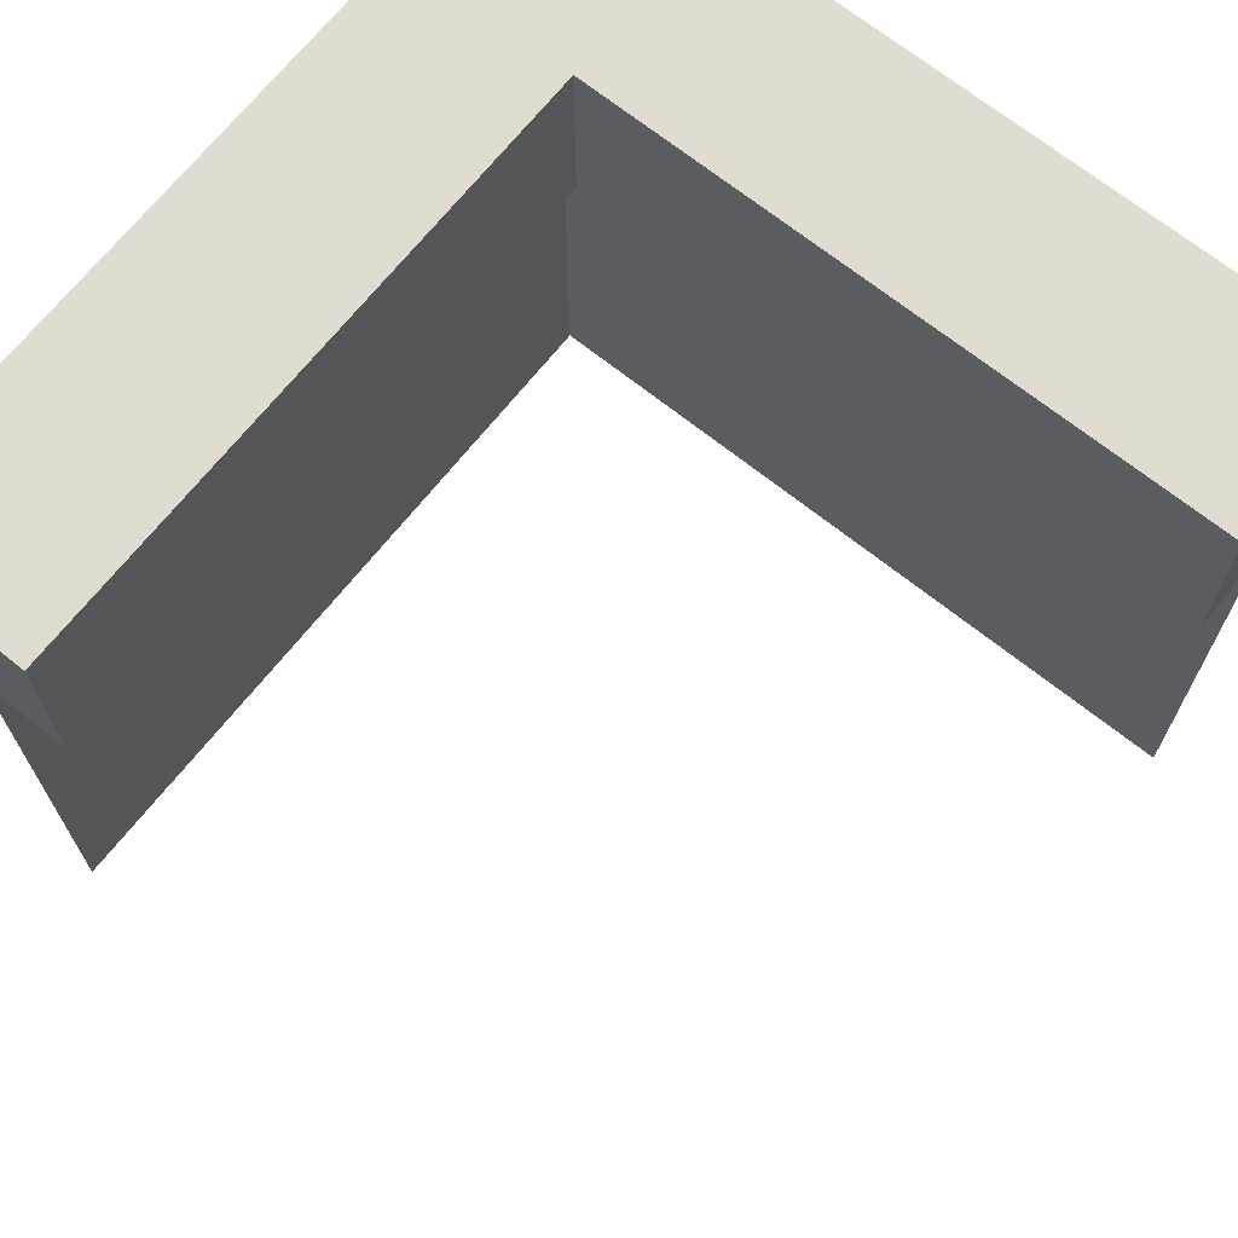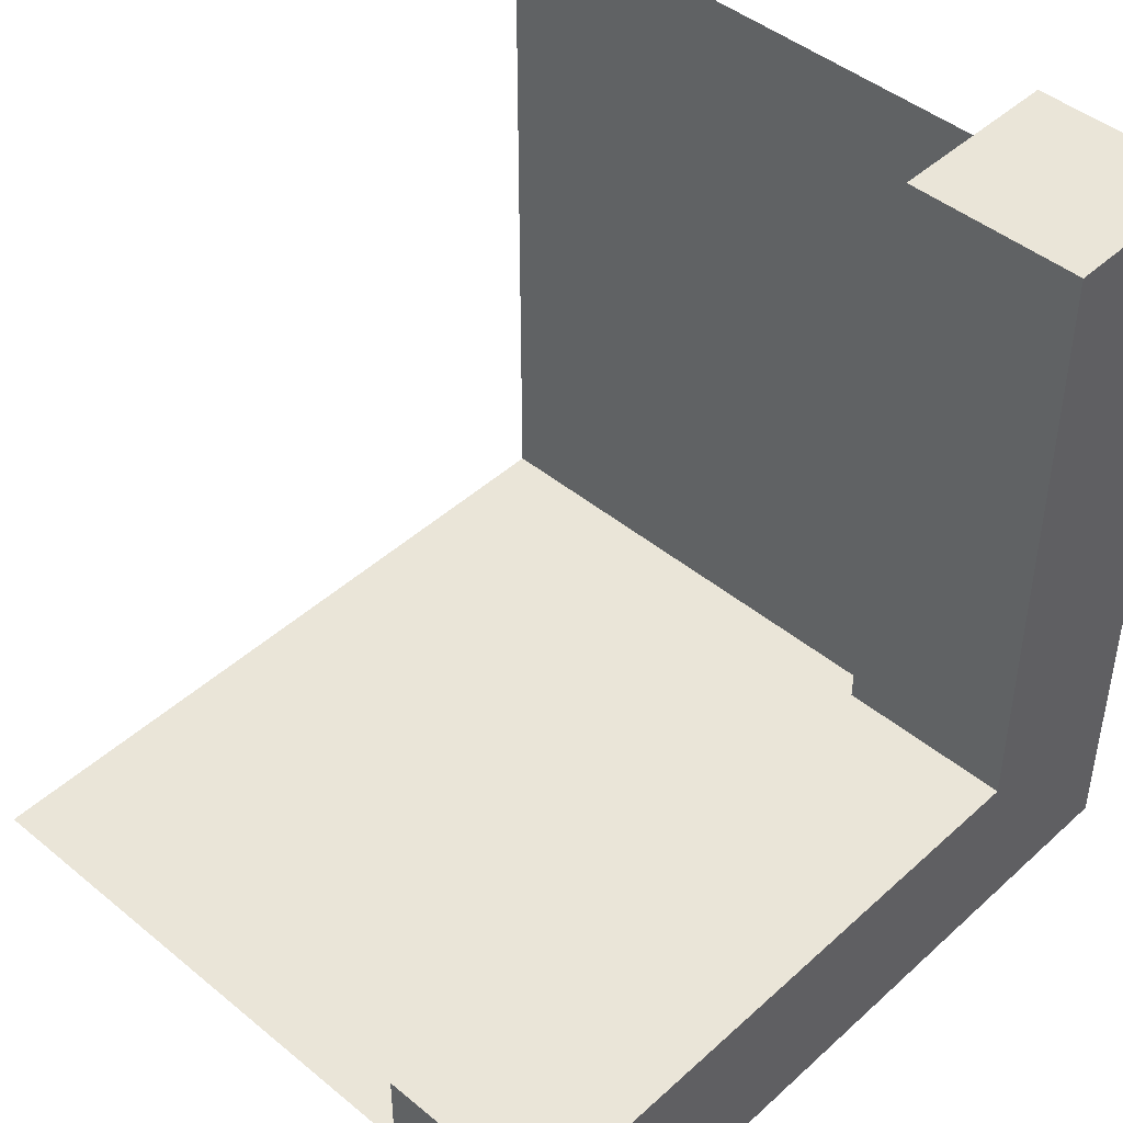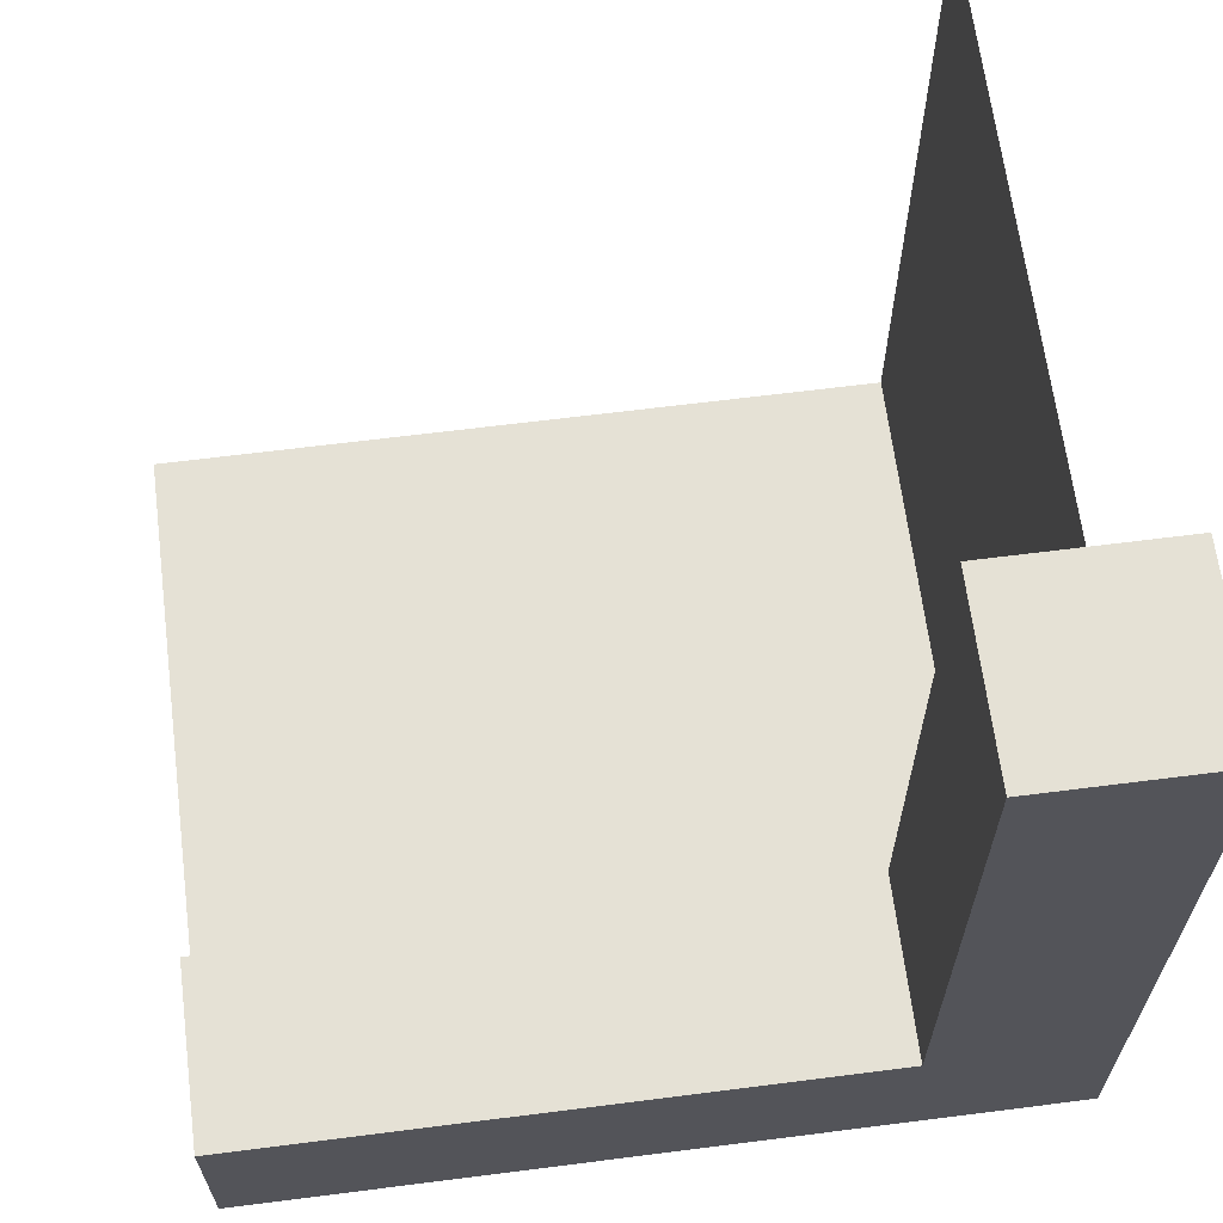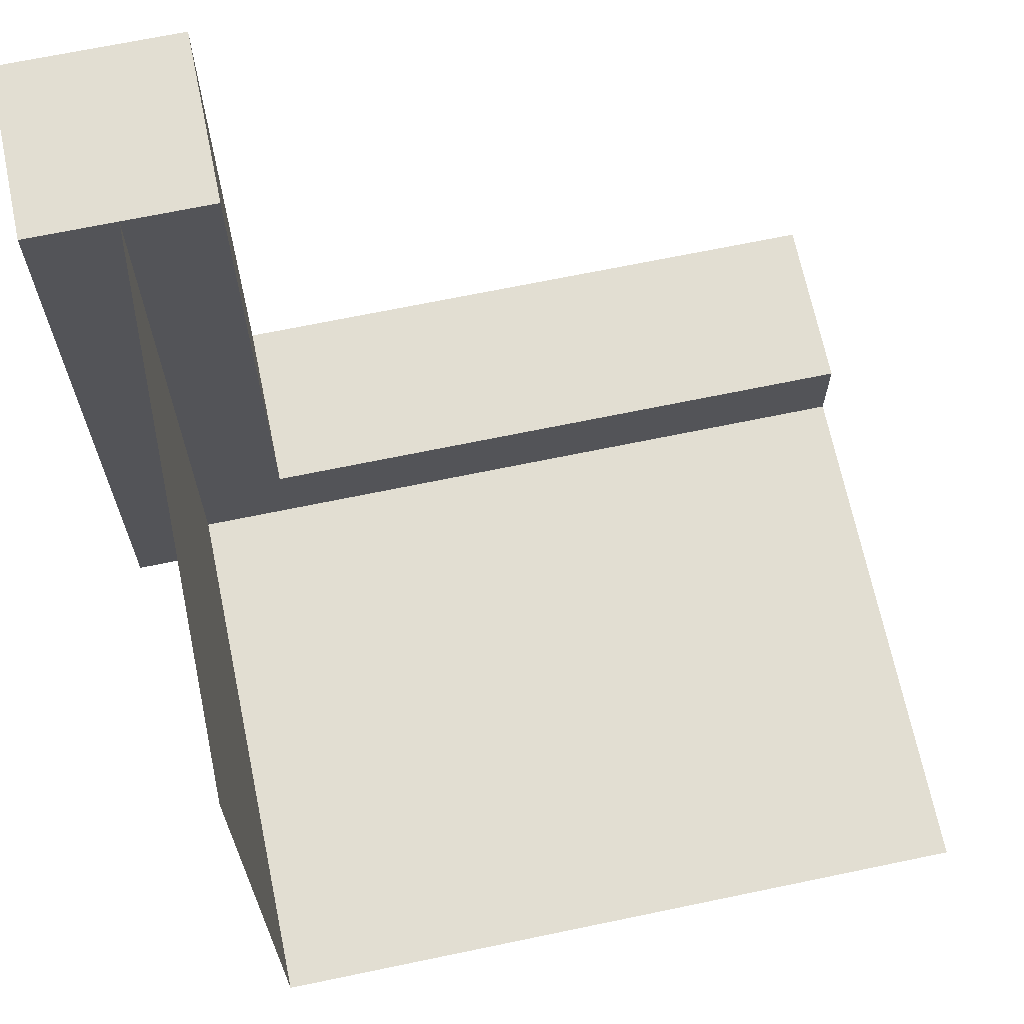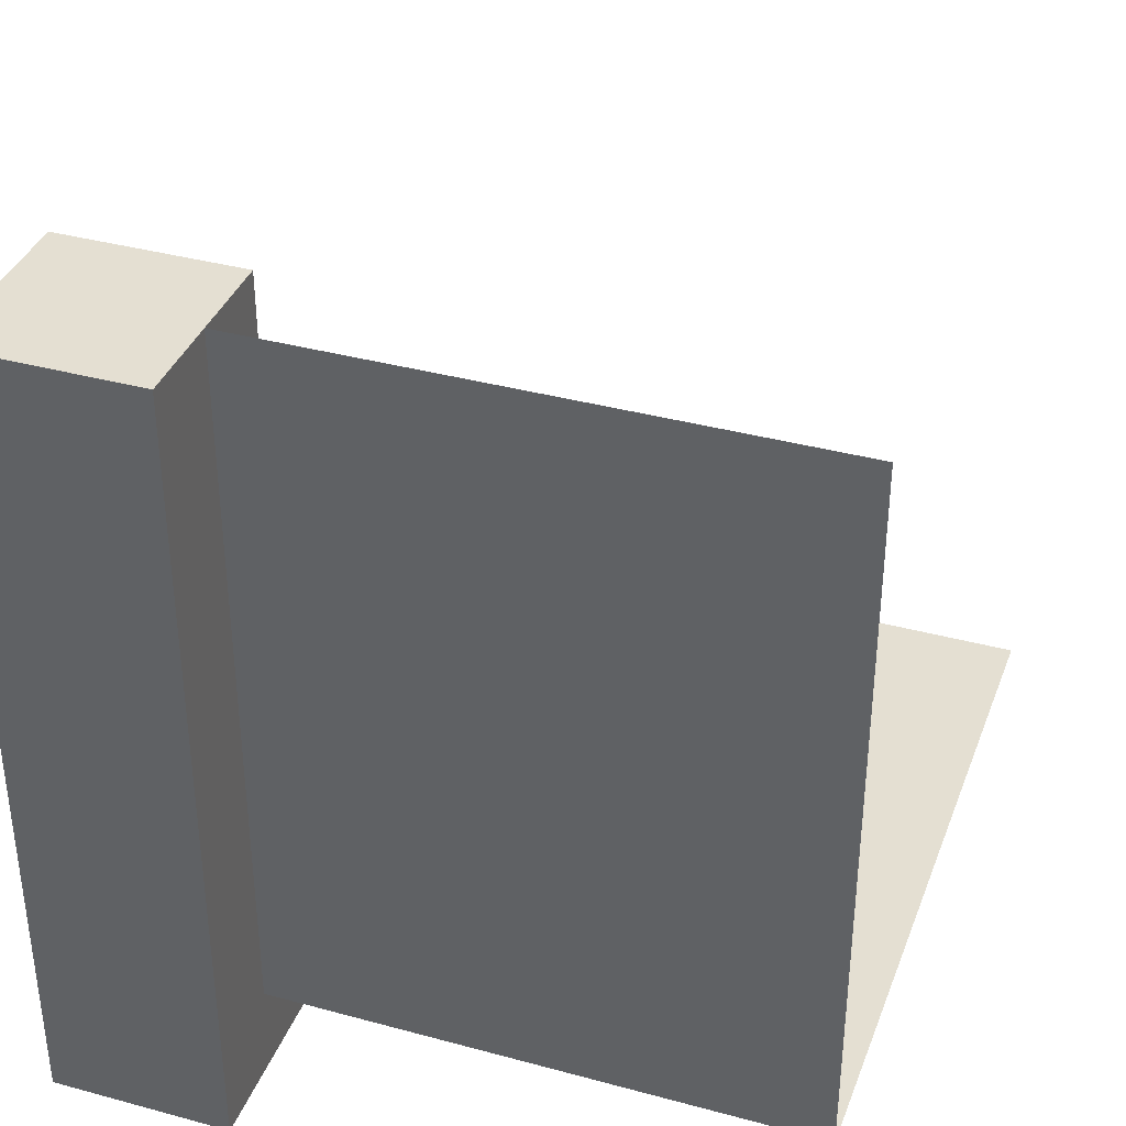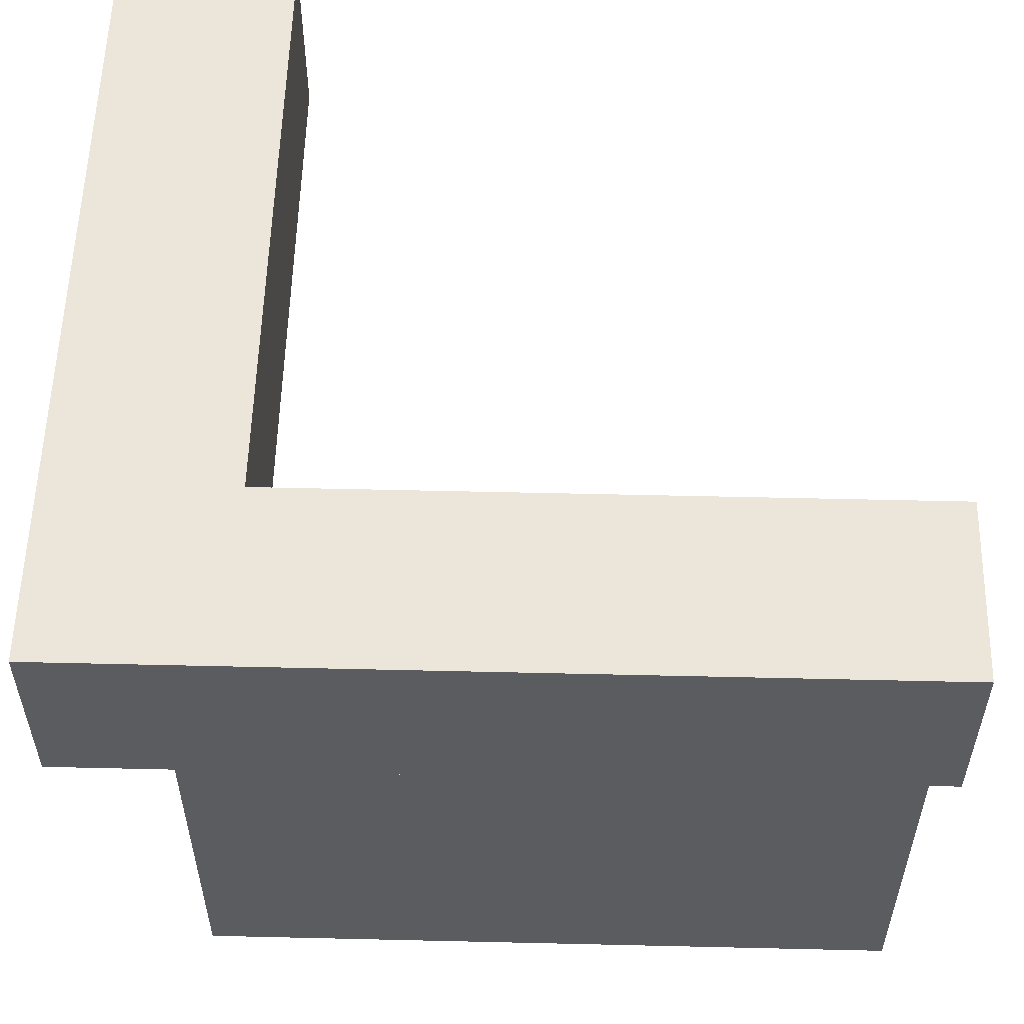
<metadata>
{"format":"obj","ext":"obj","renderer":"f3d","projection":"perspective","resolution":1024,"background":"white","views":[{"elev":69.3,"azim":38.6,"up":"+Y"},{"elev":45.1,"azim":133.6,"up":"+Z"},{"elev":65.0,"azim":172.7,"up":"+Z"},{"elev":68.0,"azim":-11.8,"up":"+Z"},{"elev":37.1,"azim":-70.7,"up":"+Z"},{"elev":55.7,"azim":-88.6,"up":"+Y"}]}
</metadata>
<code>
o Rail_32_Corner_Cube.002
v 0.0625 0.375 0.25
v -0.0625 0.375 0.25
v 0.25 0.375 -0.0625
v 0.25 0.375 0.0625
v 0.0625 0.5 0.25
v -0.0625 0.5 0.25
v 0.25 0.5 -0.0625
v 0.25 0.5 0.0625
v 0.25 0.375 -0
v -0 0.375 0.25
v -0 0.375 0.25
v 0.25 0.375 -0
v -0.0625 0.5 -0.0625
v -0.0625 0.375 -0.0625
v 0.0625 0.5 0.0625
v 0.0625 0.375 0.0625
v -0 0.375 -0
v -0 0.375 -0
v -0 0 0.25
v 0.25 -0 -0
v 0 0 0
v -0 0.375 0.25
v 0.25 0.375 -0
v -0 0.375 -0
v -0 0 0.25
v 0.25 -0 -0
v 0 0 0
v 0.5 0.375 -0.0625
v 0.5 0.375 0.0625
v 0.5 0.5 -0.0625
v 0.5 0.5 0.0625
v 0.25 0.5 -0.0625
v 0.25 0.375 -0.0625
v 0.25 0.5 0.0625
v 0.25 0.375 0.0625
v 0.5 0.375 -0
v 0.25 0.375 -0
v 0.5 -0 -0
v 0.25 0 0
v 0.5 0.375 -0.0625
v 0.5 0.375 0.0625
v 0.25 0.375 -0.0625
v 0.25 0.375 0.0625
v 0.5 0.375 -0
v 0.25 0.375 -0
v 0.5 -0 -0
v 0.25 0 0
v 0.0625 0.375 0.5
v -0.0625 0.375 0.5
v 0.0625 0.5 0.5
v -0.0625 0.5 0.5
v 0.0625 0.5 0.25
v 0.0625 0.375 0.25
v -0.0625 0.5 0.25
v -0.0625 0.375 0.25
v 0 0.375 0.5
v 0 0.375 0.25
v 0 -0 0.5
v 0 0 0.25
v 0.0625 0.375 0.5
v -0.0625 0.375 0.5
v 0.0625 0.375 0.25
v -0.0625 0.375 0.25
v 0 0.375 0.5
v 0 0.375 0.25
v 0 -0 0.5
v 0 0 0.25
f 7 14 13
f 5 16 15
f 16 3 4
f 15 6 5
f 19 18 21
f 13 2 6
f 15 4 8
f 2 16 1
f 7 15 8
f 21 12 20
f 24 25 27
f 23 27 26
f 30 33 32
f 31 28 30
f 34 29 31
f 30 34 31
f 36 39 38
f 42 41 43
f 47 44 46
f 50 53 52
f 51 48 50
f 54 49 51
f 50 54 51
f 56 59 58
f 62 61 63
f 67 64 66
f 7 3 14
f 5 1 16
f 16 14 3
f 15 13 6
f 19 11 18
f 13 14 2
f 15 16 4
f 2 14 16
f 7 13 15
f 21 18 12
f 24 22 25
f 23 24 27
f 30 28 33
f 31 29 28
f 34 35 29
f 30 32 34
f 36 37 39
f 42 40 41
f 47 45 44
f 50 48 53
f 51 49 48
f 54 55 49
f 50 52 54
f 56 57 59
f 62 60 61
f 67 65 64
l 17 10
l 17 9

</code>
